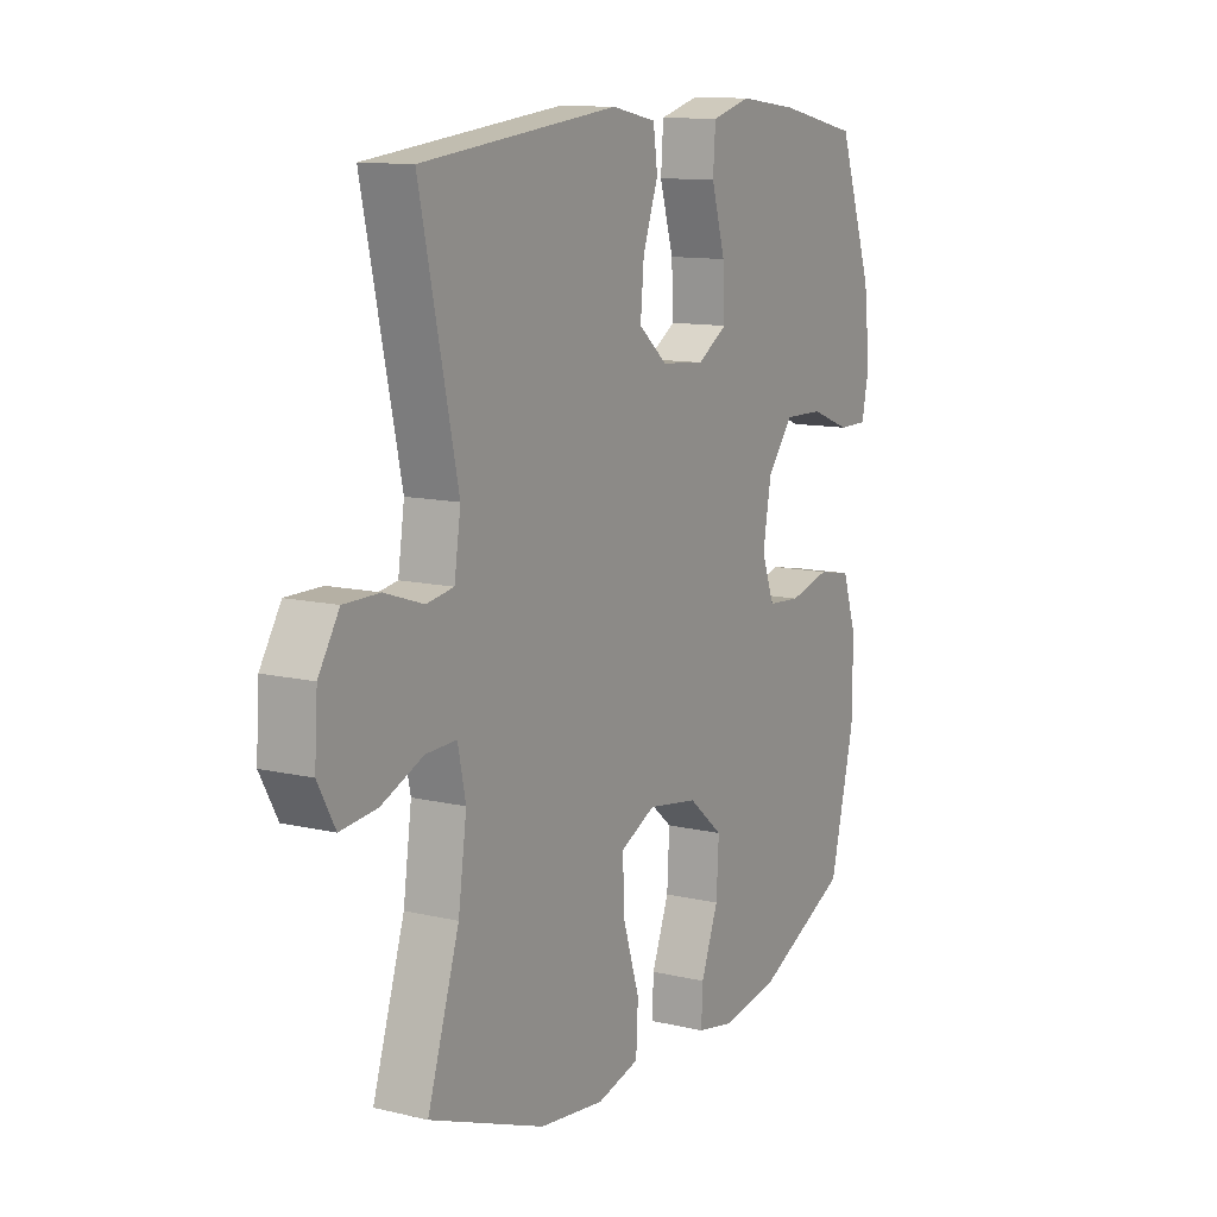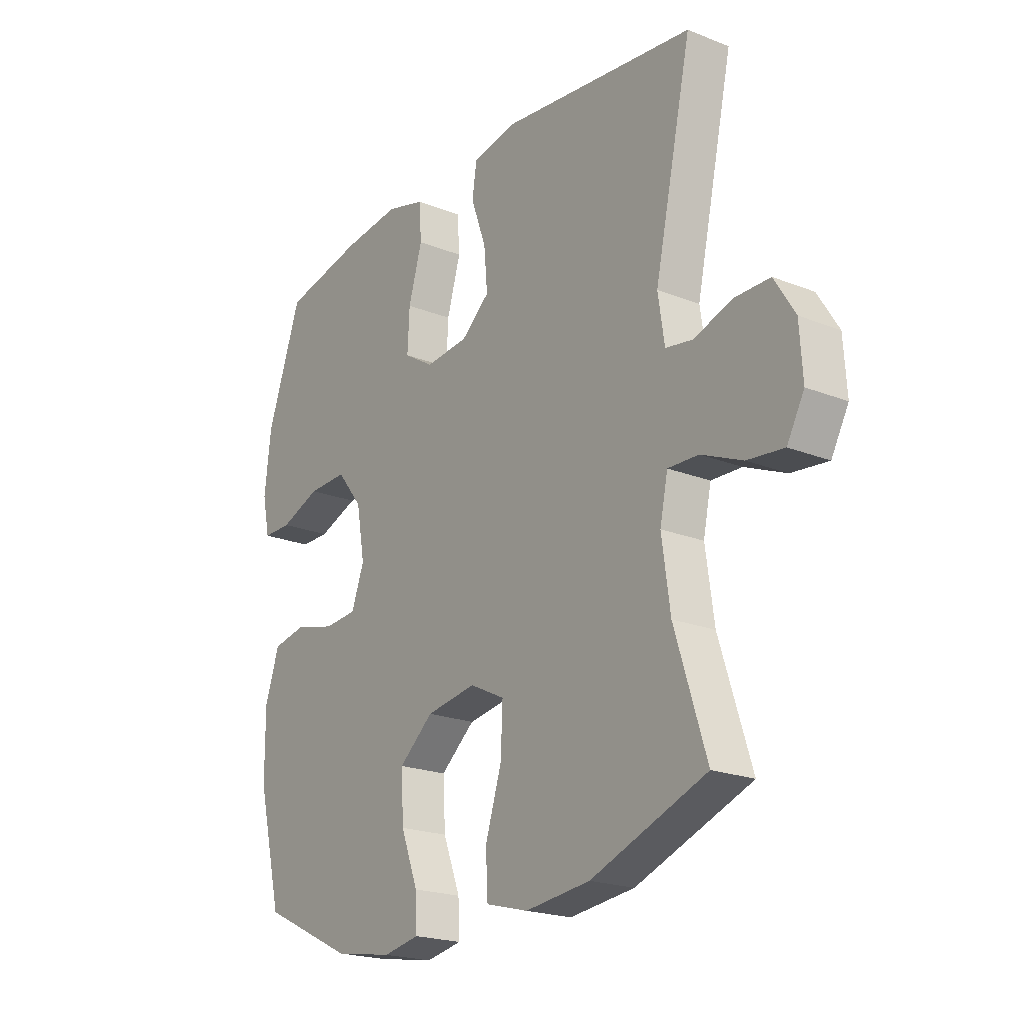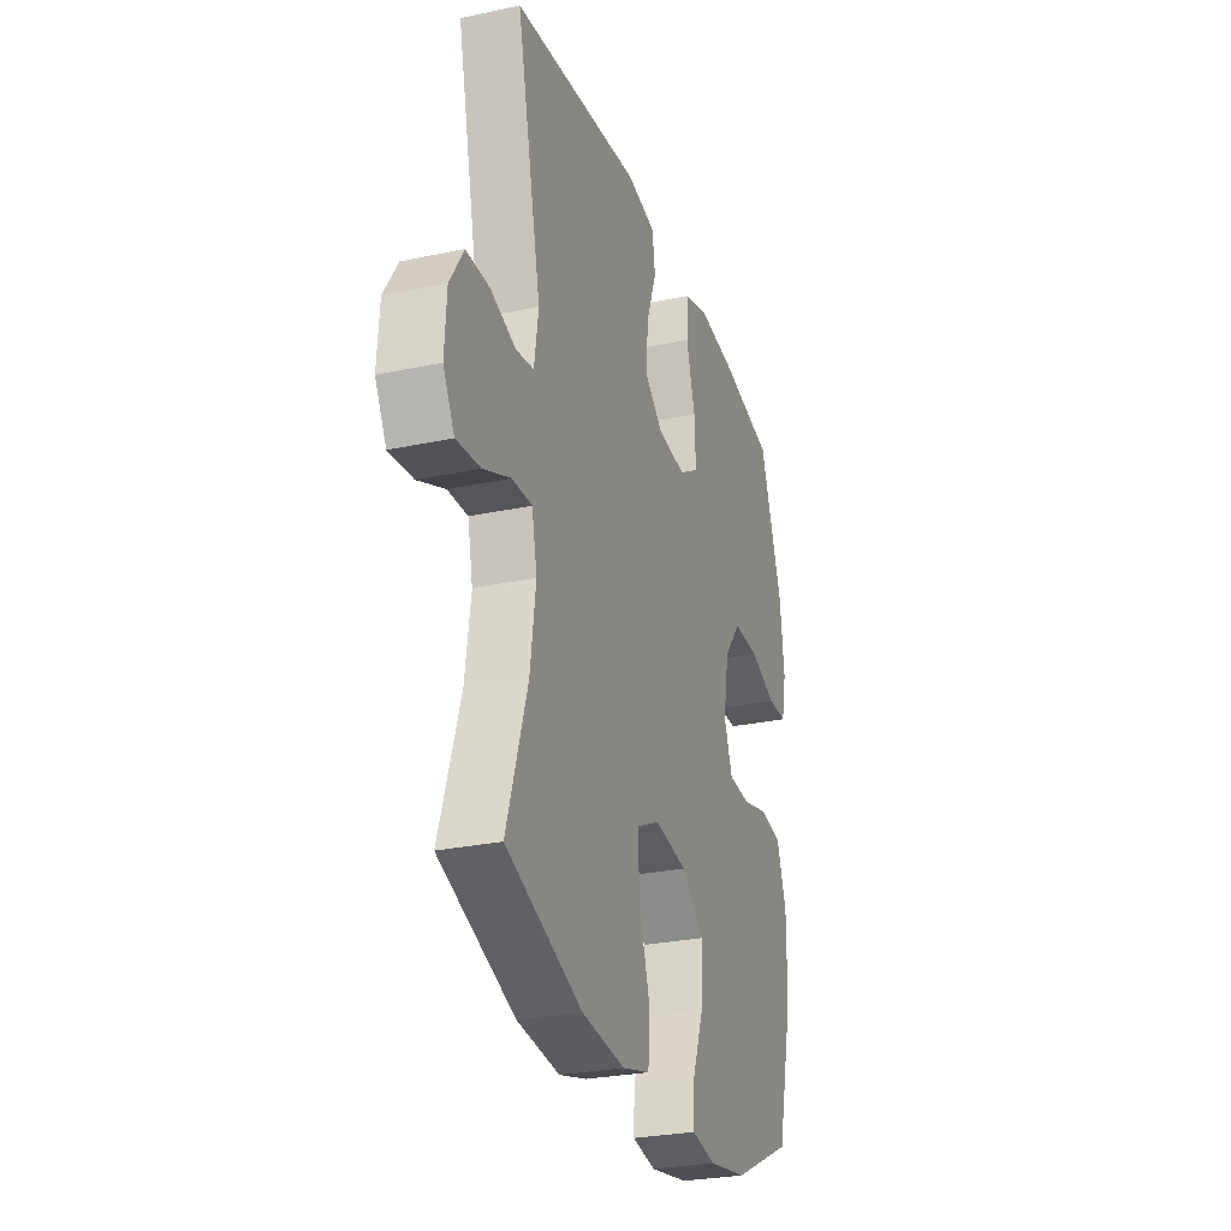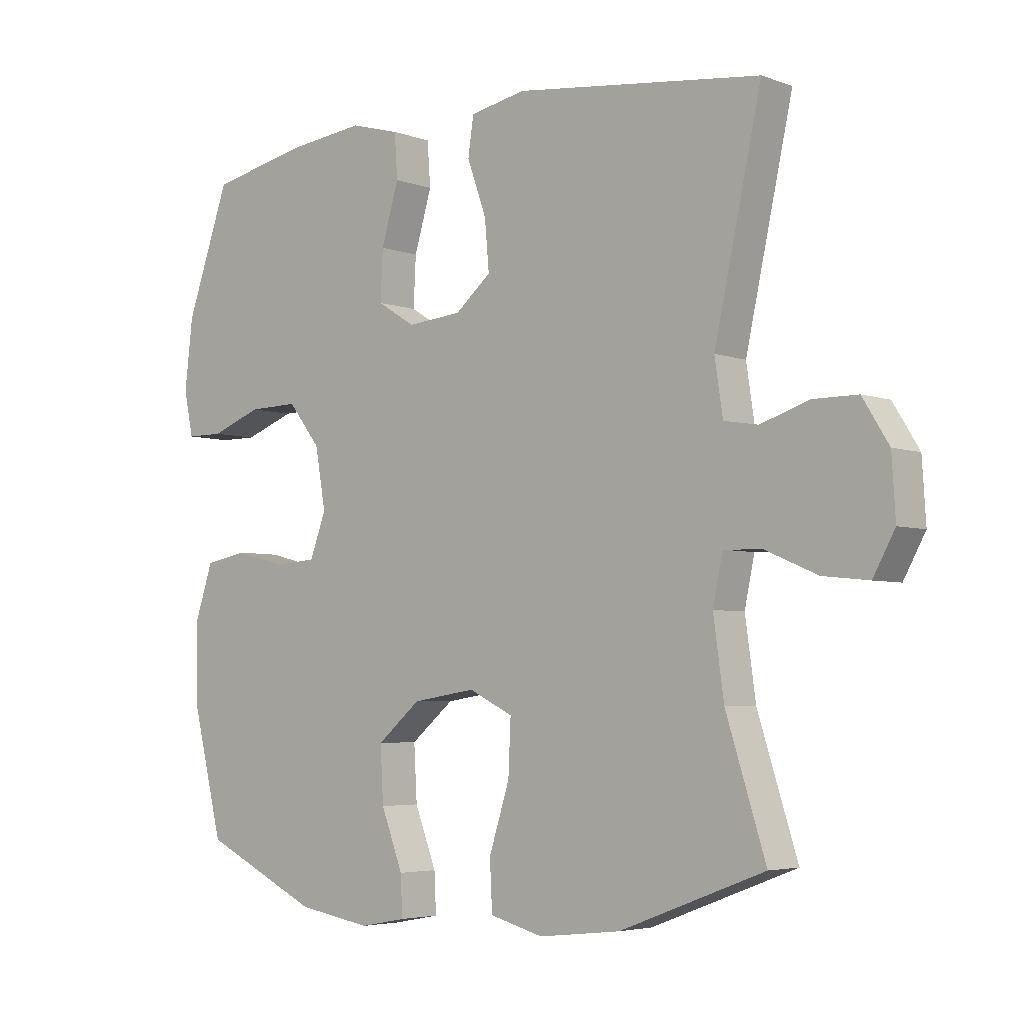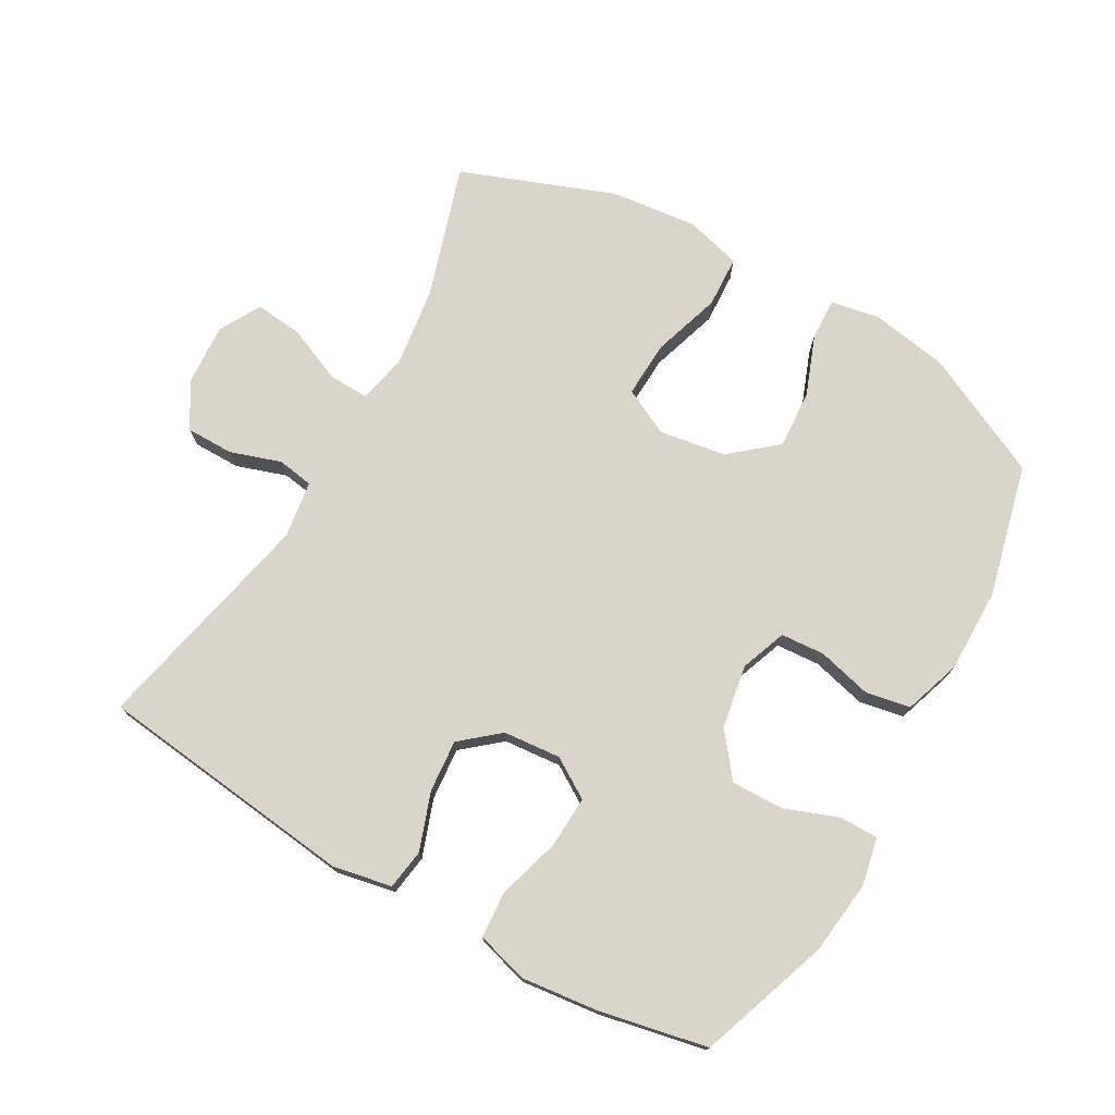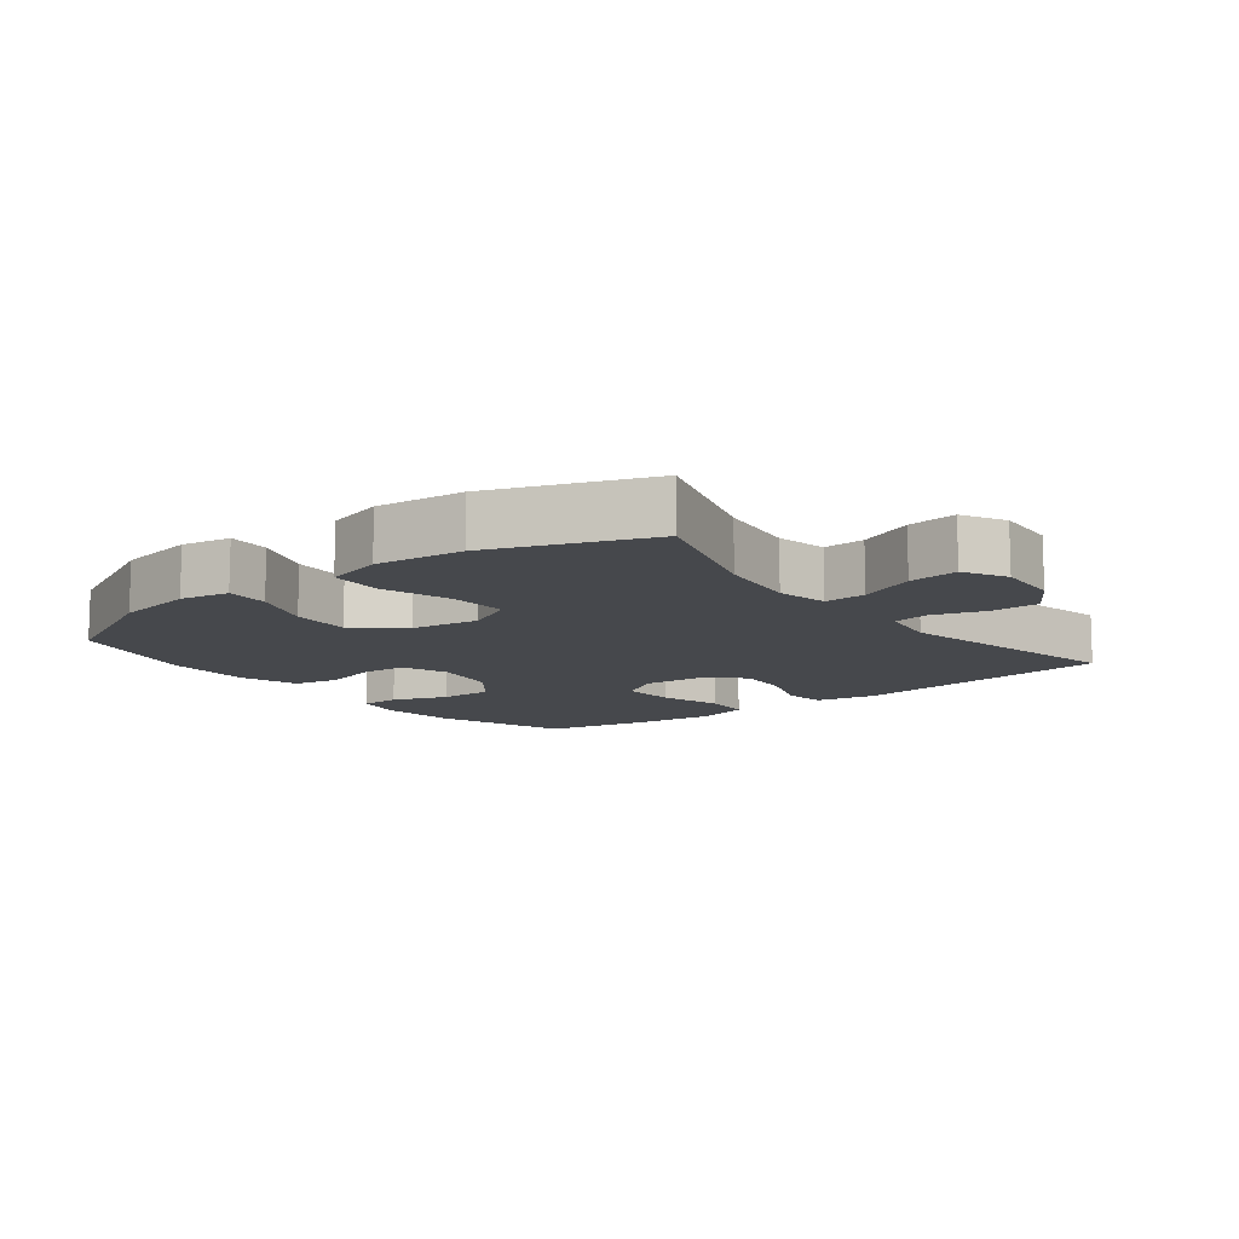
<metadata>
{"format":"obj","ext":"obj","renderer":"f3d","projection":"perspective","resolution":1024,"background":"white","views":[{"elev":11.6,"azim":-60.3,"up":"+Z"},{"elev":-21.0,"azim":-125.5,"up":"+Z"},{"elev":-27.7,"azim":-71.9,"up":"+Z"},{"elev":-4.4,"azim":-139.4,"up":"+Z"},{"elev":74.6,"azim":29.7,"up":"+Y"},{"elev":-11.4,"azim":-142.0,"up":"+Y"}]}
</metadata>
<code>
v 0.5 0.07 -0.5
v 0.312 0.07 -0.59
v 0.193 0.07 -0.61
v 0.119 0.07 -0.596
v 0.122 0.07 -0.532
v 0.157 0.07 -0.44
v 0.162 0.07 -0.351
v 0.092 0.07 -0.292
v -0.01 0.07 -0.276
v -0.081 0.07 -0.311
v -0.077 0.07 -0.398
v -0.044 0.07 -0.502
v -0.048 0.07 -0.581
v -0.134 0.07 -0.604
v -0.266 0.07 -0.589
v -0.5 0.07 -0.5
v -0.436 0.07 -0.298
v -0.419 0.07 -0.176
v -0.435 0.07 -0.1
v -0.497 0.07 -0.102
v -0.581 0.07 -0.138
v -0.655 0.07 -0.146
v -0.69 0.07 -0.082
v -0.684 0.07 0.013
v -0.642 0.07 0.081
v -0.57 0.07 0.081
v -0.492 0.07 0.055
v -0.437 0.07 0.064
v -0.424 0.07 0.151
v -0.5 0.07 0.5
v -0.102 0.07 0.546
v -0.012 0.07 0.528
v -0.003 0.07 0.466
v -0.034 0.07 0.379
v -0.041 0.07 0.299
v 0.017 0.07 0.25
v 0.105 0.07 0.242
v 0.166 0.07 0.28
v 0.162 0.07 0.36
v 0.134 0.07 0.455
v 0.139 0.07 0.526
v 0.218 0.07 0.548
v 0.337 0.07 0.534
v 0.5 0.07 0.5
v 0.57 0.07 0.3
v 0.583 0.07 0.187
v 0.568 0.07 0.115
v 0.509 0.07 0.115
v 0.427 0.07 0.146
v 0.347 0.07 0.148
v 0.295 0.07 0.082
v 0.278 0.07 -0.015
v 0.304 0.07 -0.085
v 0.371 0.07 -0.09
v 0.454 0.07 -0.069
v 0.522 0.07 -0.082
v 0.551 0.07 -0.169
v 0.55 0.07 -0.297
v 0.5 0 -0.5
v 0.312 0 -0.59
v 0.193 0 -0.61
v 0.119 0 -0.596
v 0.122 0 -0.532
v 0.157 0 -0.44
v 0.162 0 -0.351
v 0.092 0 -0.292
v -0.01 0 -0.276
v -0.081 0 -0.311
v -0.077 0 -0.398
v -0.044 0 -0.502
v -0.048 0 -0.581
v -0.134 0 -0.604
v -0.266 0 -0.589
v -0.5 0 -0.5
v -0.436 0 -0.298
v -0.419 0 -0.176
v -0.435 0 -0.1
v -0.497 0 -0.102
v -0.581 0 -0.138
v -0.655 0 -0.146
v -0.69 0 -0.082
v -0.684 0 0.013
v -0.642 0 0.081
v -0.57 0 0.081
v -0.492 0 0.055
v -0.437 0 0.064
v -0.424 0 0.151
v -0.5 0 0.5
v -0.102 0 0.546
v -0.012 0 0.528
v -0.003 0 0.466
v -0.034 0 0.379
v -0.041 0 0.299
v 0.017 0 0.25
v 0.105 0 0.242
v 0.166 0 0.28
v 0.162 0 0.36
v 0.134 0 0.455
v 0.139 0 0.526
v 0.218 0 0.548
v 0.337 0 0.534
v 0.5 0 0.5
v 0.57 0 0.3
v 0.583 0 0.187
v 0.568 0 0.115
v 0.509 0 0.115
v 0.427 0 0.146
v 0.347 0 0.148
v 0.295 0 0.082
v 0.278 0 -0.015
v 0.304 0 -0.085
v 0.371 0 -0.09
v 0.454 0 -0.069
v 0.522 0 -0.082
v 0.551 0 -0.169
v 0.55 0 -0.297
f 4 5 6
f 3 4 6
f 2 3 6
f 1 2 6
f 58 1 6
f 57 58 6
f 56 57 6
f 55 56 6
f 54 55 6
f 53 54 6 7
f 52 53 7 8
f 51 52 8 9
f 50 51 9 10
f 47 48 49
f 46 47 49
f 45 46 49
f 44 45 49
f 43 44 49
f 42 43 49
f 41 42 49
f 40 41 49
f 39 40 49
f 38 39 49 50
f 37 38 50 10
f 32 33 34
f 31 32 34
f 30 31 34
f 29 30 34
f 28 29 34 35
f 25 26 27
f 24 25 27
f 23 24 27
f 22 23 27
f 21 22 27
f 20 21 27
f 19 20 27 28
f 28 35 36
f 19 28 36
f 18 19 36
f 15 16 17
f 14 15 17
f 13 14 17
f 12 13 17
f 11 12 17
f 10 11 17 18
f 10 18 36 37
f 64 63 62
f 64 62 61
f 64 61 60
f 64 60 59
f 64 59 116
f 64 116 115
f 64 115 114
f 64 114 113
f 64 113 112
f 65 64 112 111
f 66 65 111 110
f 67 66 110 109
f 68 67 109 108
f 107 106 105
f 107 105 104
f 107 104 103
f 107 103 102
f 107 102 101
f 107 101 100
f 107 100 99
f 107 99 98
f 107 98 97
f 108 107 97 96
f 68 108 96 95
f 92 91 90
f 92 90 89
f 92 89 88
f 92 88 87
f 93 92 87 86
f 85 84 83
f 85 83 82
f 85 82 81
f 85 81 80
f 85 80 79
f 85 79 78
f 86 85 78 77
f 94 93 86
f 94 86 77
f 94 77 76
f 75 74 73
f 75 73 72
f 75 72 71
f 75 71 70
f 75 70 69
f 76 75 69 68
f 95 94 76 68
f 1 59 60 2
f 2 60 61 3
f 3 61 62 4
f 4 62 63 5
f 5 63 64 6
f 6 64 65 7
f 7 65 66 8
f 8 66 67 9
f 9 67 68 10
f 10 68 69 11
f 11 69 70 12
f 12 70 71 13
f 13 71 72 14
f 14 72 73 15
f 15 73 74 16
f 16 74 75 17
f 17 75 76 18
f 18 76 77 19
f 19 77 78 20
f 20 78 79 21
f 21 79 80 22
f 22 80 81 23
f 23 81 82 24
f 24 82 83 25
f 25 83 84 26
f 26 84 85 27
f 27 85 86 28
f 28 86 87 29
f 29 87 88 30
f 30 88 89 31
f 31 89 90 32
f 32 90 91 33
f 33 91 92 34
f 34 92 93 35
f 35 93 94 36
f 36 94 95 37
f 37 95 96 38
f 38 96 97 39
f 39 97 98 40
f 40 98 99 41
f 41 99 100 42
f 42 100 101 43
f 43 101 102 44
f 44 102 103 45
f 45 103 104 46
f 46 104 105 47
f 47 105 106 48
f 48 106 107 49
f 49 107 108 50
f 50 108 109 51
f 51 109 110 52
f 52 110 111 53
f 53 111 112 54
f 54 112 113 55
f 55 113 114 56
f 56 114 115 57
f 57 115 116 58
f 58 116 59 1

</code>
